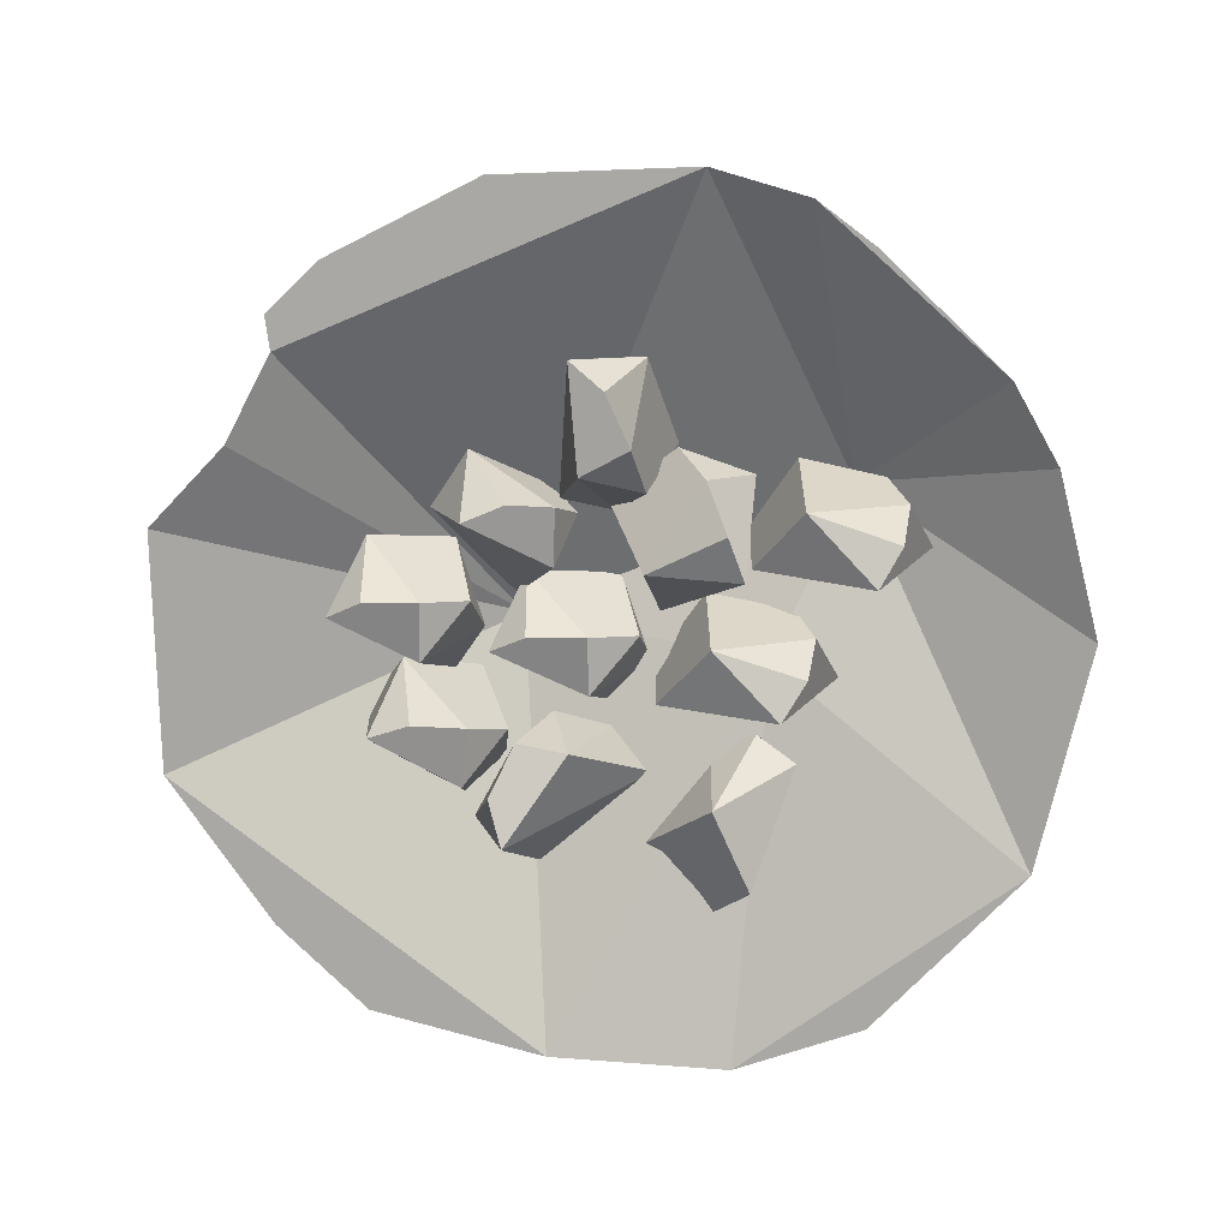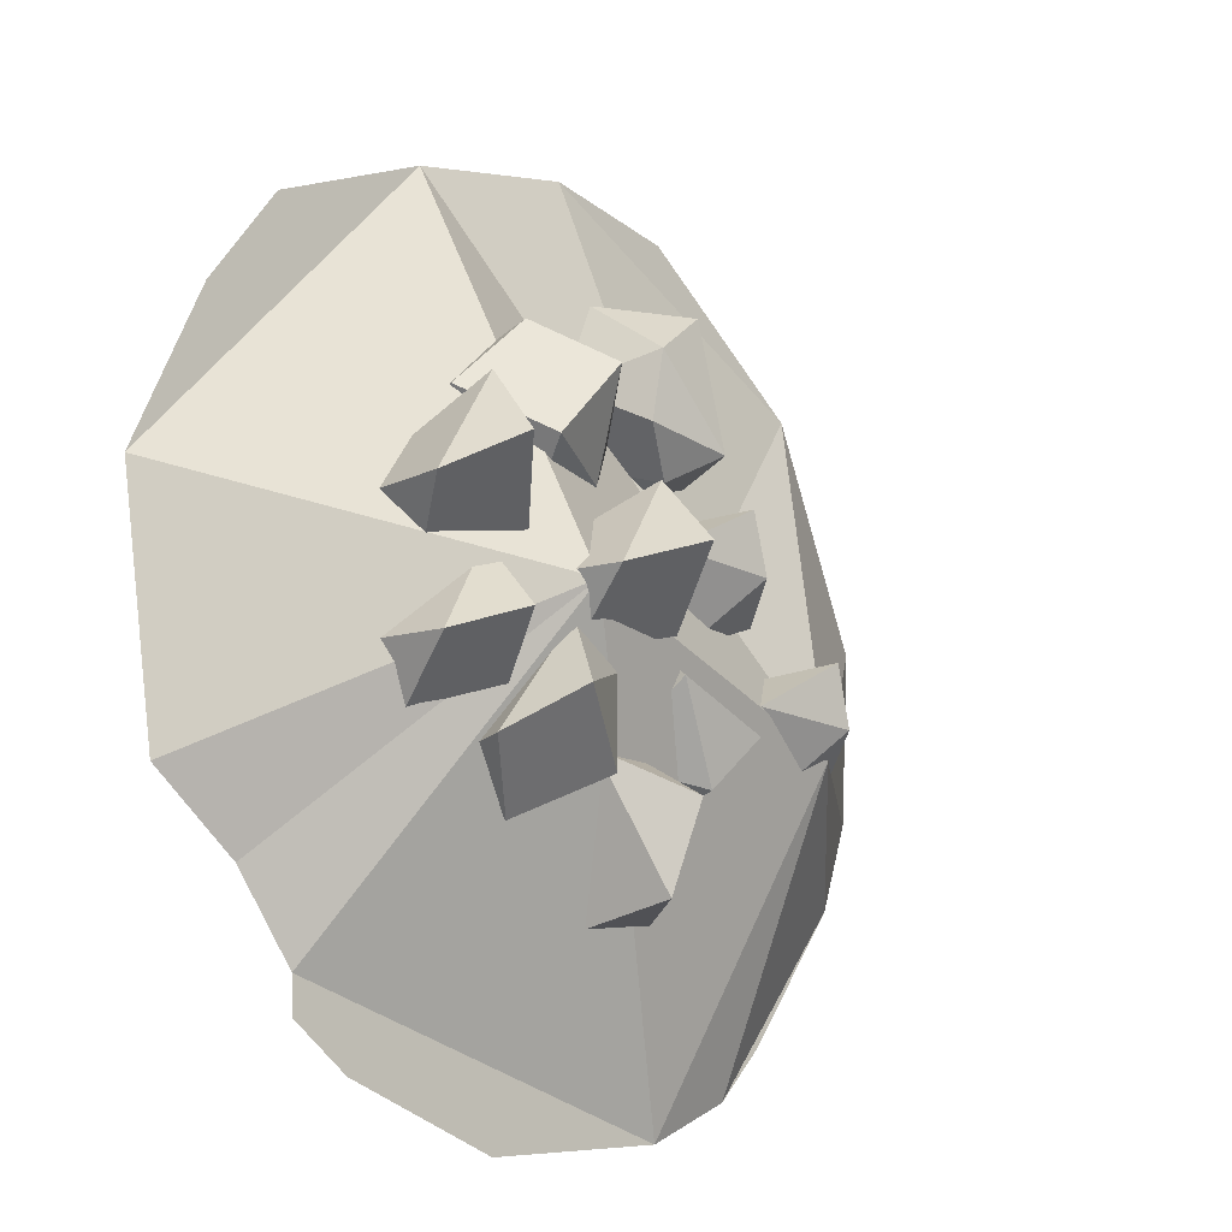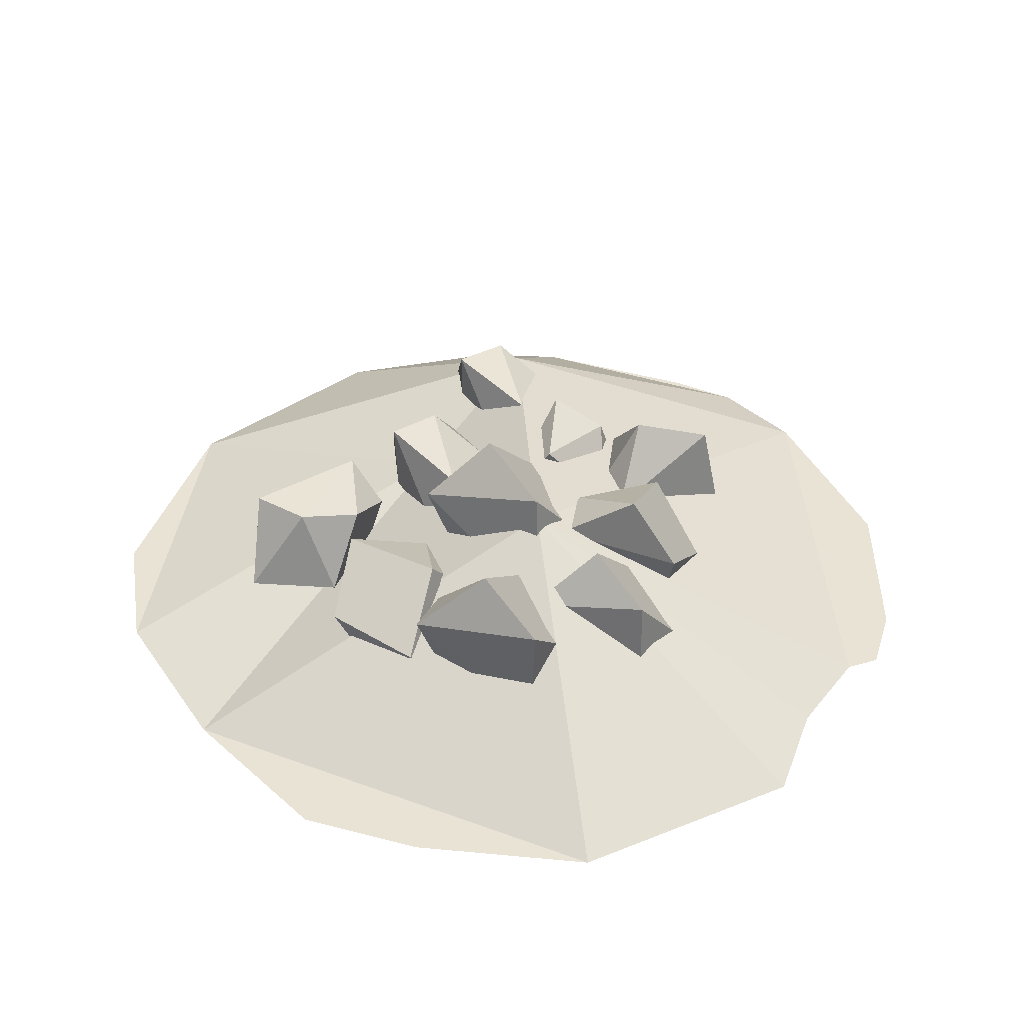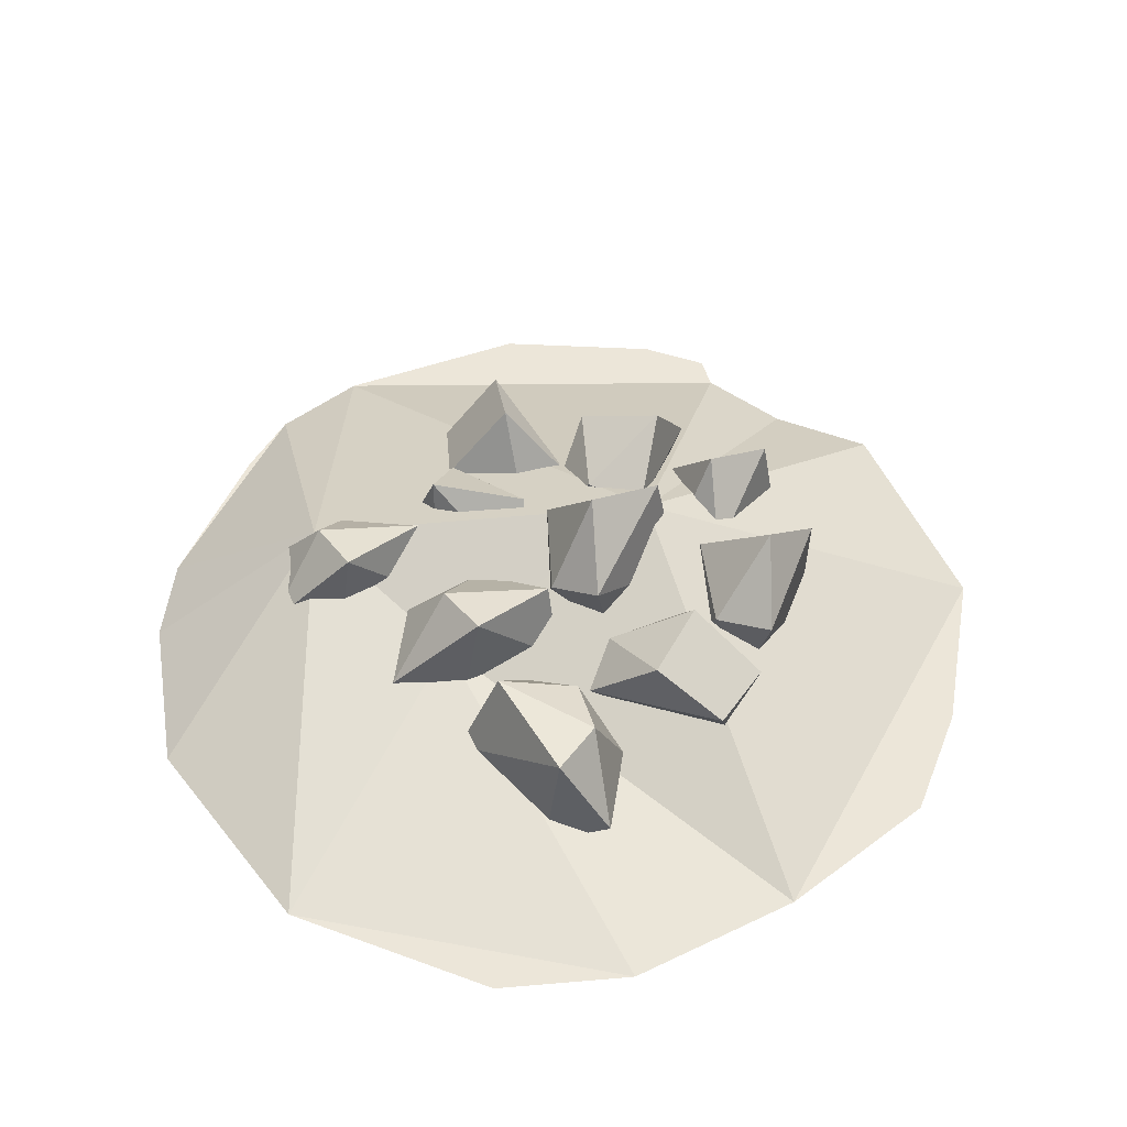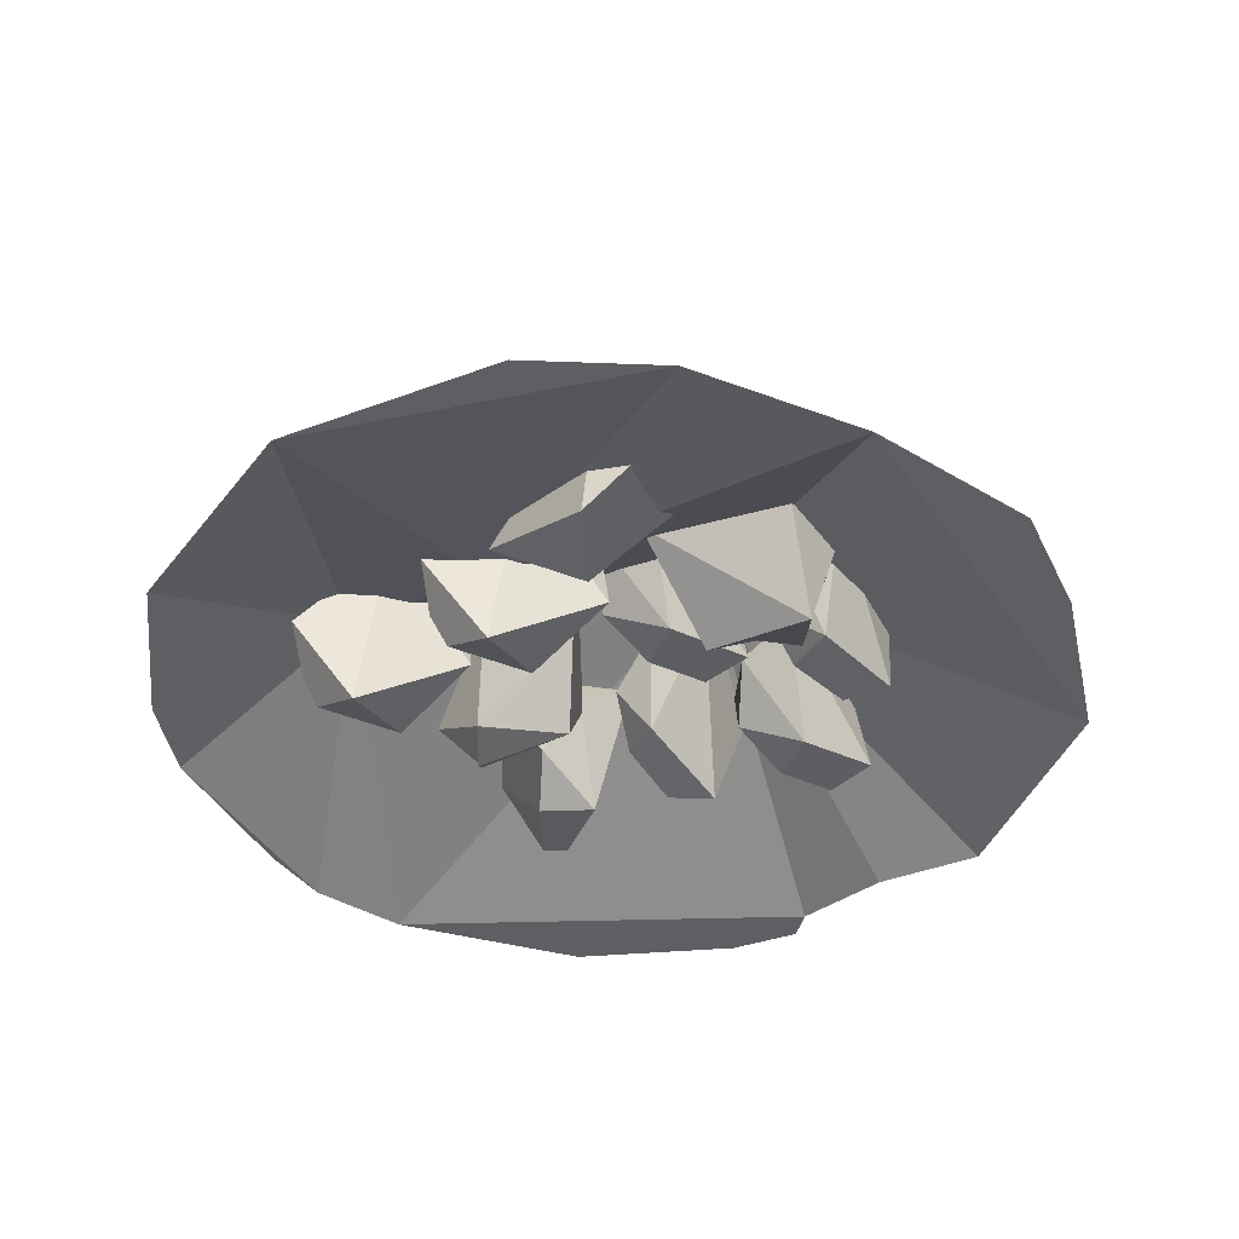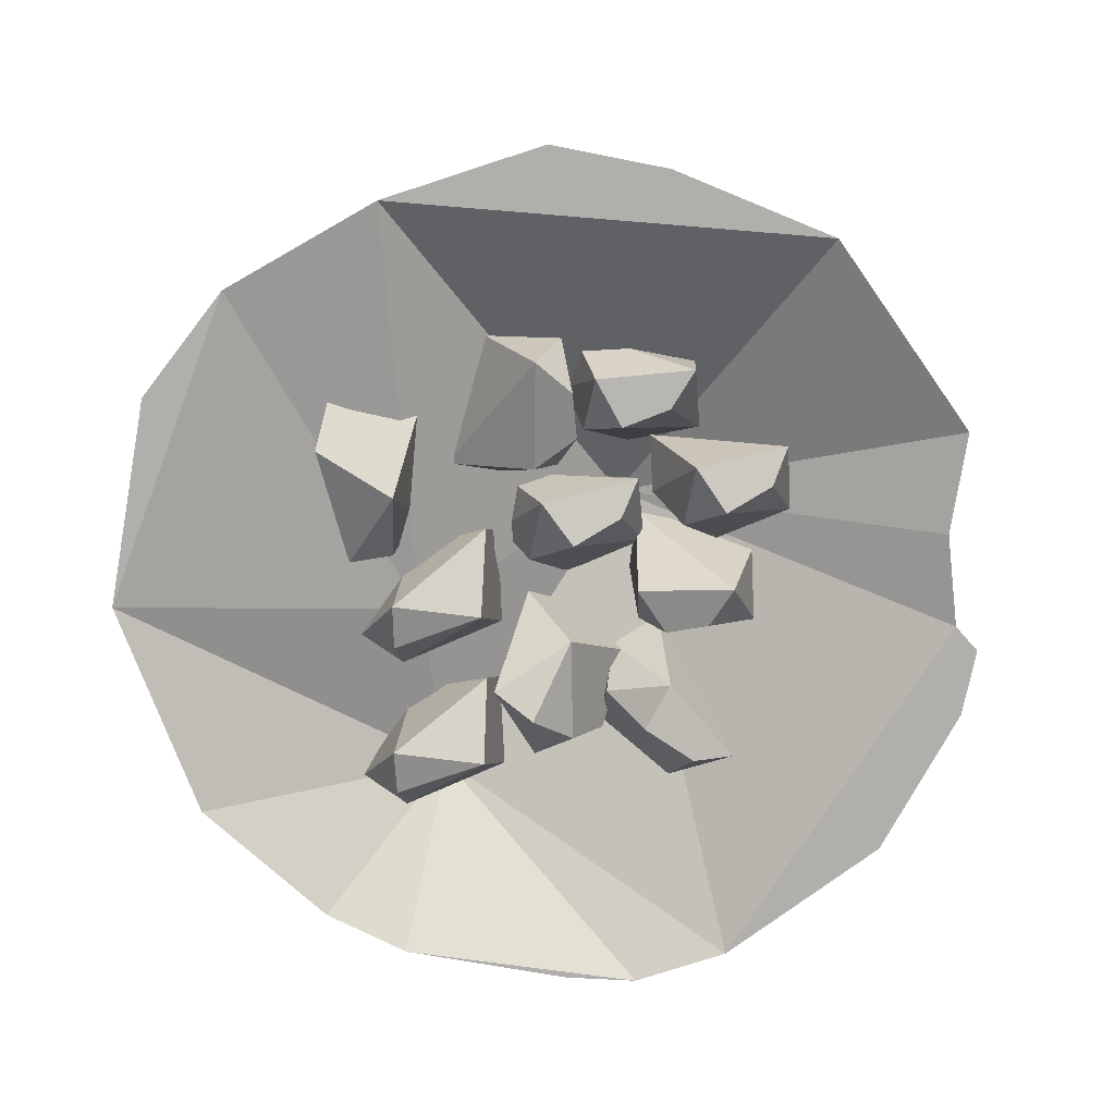
<metadata>
{"format":"obj","ext":"obj","renderer":"f3d","projection":"perspective","resolution":1024,"background":"white","views":[{"elev":-75.1,"azim":-169.6,"up":"+Y"},{"elev":-17.4,"azim":132.6,"up":"+Z"},{"elev":41.2,"azim":73.3,"up":"+Y"},{"elev":49.0,"azim":-13.2,"up":"+Y"},{"elev":-39.5,"azim":-10.4,"up":"+Y"},{"elev":-78.1,"azim":44.5,"up":"+Y"}]}
</metadata>
<code>
v 8.191 31.18 9.288
v 8.551 21.94 6.314
v 4.606 19.73 7.198
v 1.474 28.06 8.141
v 13.08 25.96 12.72
v 10.81 18.61 13.33
v -1.084 26.57 11.91
v 3.451 32.17 15.34
v 8.197 27.88 18.23
v 5.509 25.82 5.461
v 11.13 19.32 9.463
v -1.232 32.72 -2.626
v 1.838 24.04 -0.1849
v 2.527 23.83 4.29
v -2.449 31.16 4.342
v 5.731 30 -4.768
v 9.487 25.53 -0.0519
v 0.58 33.05 7.637
v 1.397 38.26 2.067
v 7.492 35.94 -0.3618
v -1.958 26.99 1.164
v 6.361 23.54 -1.152
v -7.501 27.97 -1.065
v -15.03 23.58 2.839
v -16.27 25.57 6.705
v -11.19 32.2 3.838
v -7.156 20.46 1.435
v -11.26 18.47 7.368
v -9.323 32.68 8.222
v -2.744 31.01 4.293
v -2.272 24.23 5.961
v -13.93 28.32 1.637
v -13.79 19.4 4.727
v 0.5554 24.05 16.66
v -5.841 27.6 10.46
v -8.654 30.74 12.43
v -2.316 30.68 18.57
v -5.115 19.47 13.48
v -11.98 22.61 11.99
v -5.853 30.77 21.76
v -2.205 23.97 23.55
v -6.822 19.6 20.52
v -2.43 29.6 13.53
v -9.375 24.4 9.715
v -16.14 27.97 -10.11
v -23.54 23.58 -6.036
v -24.84 25.57 -2.04
v -19.88 32.2 -5.186
v -15.75 20.46 -7.536
v -19.89 18.47 -1.333
v -18.19 32.68 -0.7515
v -11.69 31.01 -4.907
v -11.18 24.23 -3.117
v -22.48 28.32 -7.332
v -22.31 19.4 -4.06
v -1.518 26.26 -9.958
v -9.035 20.78 -11.16
v -12.72 23.34 -10.39
v -7.472 30.24 -11.43
v -3.311 20.28 -5.097
v -10.48 18.83 -3.492
v -9.82 32.56 -7.72
v -2.751 32.11 -4.809
v -3.866 26.61 -0.5941
v -7.416 25.12 -13.08
v -9.847 18 -7.338
v -7.53 28.29 -12.81
v -4.076 19.62 -14.52
v 0.06014 19.41 -13.25
v -1.978 26.73 -8.847
v -6.426 25.58 -20.06
v -0.7172 21.11 -21.57
v 2.166 28.63 -10.13
v -2.418 33.84 -13.31
v -1.918 31.51 -19.77
v -4.529 22.57 -10.57
v -2.99 19.12 -19.12
v 4.171 32.41 -12.82
v 2.318 23.33 -10.61
v 3.201 22.56 -6.281
v 3.091 31.4 -5.809
v 8.023 26.4 -15.57
v 9.17 20.29 -11.32
v 6.872 31.2 -2.87
v 9.649 35.42 -8.562
v 12.74 30.28 -11.44
v 0.9516 27.8 -8.943
v 5.613 20.43 -12.06
v 10.39 28.29 -8.693
v 13.13 19.62 -6.183
v 13.97 19.41 -1.755
v 9.444 26.73 -1.82
v 16.68 25.58 -10.66
v 20.34 21.11 -5.95
v 12.46 28.63 1.498
v 13.17 33.84 -4.1
v 18.64 31.51 -6.347
v 9.722 22.57 -4.947
v 17.32 19.12 -7.068
v 10.63 30.72 2.218
v 11.81 21.54 4.432
v 13.06 21.12 8.8
v 10.07 29.39 9.282
v 16.03 26.47 -0.5659
v 19.32 21.15 3.712
v 13.81 30.49 12.22
v 15.08 35.45 6.489
v 19.75 31.8 3.529
v 9.146 25.27 6.116
v 15.77 19.98 2.991
v -35.23 20.12 5.982
v -13.68 20.12 33.18
v -19.97 20.12 -29.81
v 15.19 20.12 -31.89
v 2.574 20.12 -35.63
v -23.9 20.12 -25.54
v 31.49 20.12 -15.08
v 28.91 20.12 16.58
v -34.3 20.12 -7.536
v 19.93 20.12 -26.1
v 24.67 20.12 -20.08
v -11.38 26.27 4.7
v -12.9 20.12 -33.37
v -31.87 20.12 -14.48
v -2.958 20.12 34.63
v -20.16 30.05 -6.975
v 34.54 20.12 3.473
v 19.8 20.12 -28.83
v 10.8 20.12 30.97
v 23.35 20.12 24.7
v -27.85 20.12 23.07
v 6.759 33.26 -0.6893
f 4 1 10
f 1 5 2 10
f 2 3 10
f 2 5 11
f 5 6 11
f 6 3 2 11
f 3 6 7
f 8 4 7
f 7 9 8
f 7 6 9
f 1 4 8
f 8 9 5 1
f 9 6 5
f 4 3 7
f 10 3 4
f 15 12 21
f 12 16 13 21
f 13 14 21
f 13 16 22
f 16 17 22
f 17 14 13 22
f 14 17 18
f 19 15 18
f 18 20 19
f 18 17 20
f 12 15 19
f 19 20 16 12
f 20 17 16
f 15 14 18
f 21 14 15
f 26 23 32
f 23 27 24 32
f 24 25 32
f 24 27 33
f 27 28 33
f 28 25 24 33
f 25 28 29
f 30 26 29
f 29 31 30
f 29 28 31
f 23 26 30
f 30 31 27 23
f 31 28 27
f 26 25 29
f 32 25 26
f 37 34 43
f 34 38 35 43
f 35 36 43
f 35 38 44
f 38 39 44
f 39 36 35 44
f 36 39 40
f 41 37 40
f 40 42 41
f 40 39 42
f 34 37 41
f 41 42 38 34
f 42 39 38
f 37 36 40
f 43 36 37
f 48 45 54
f 45 49 46 54
f 46 47 54
f 46 49 55
f 49 50 55
f 50 47 46 55
f 47 50 51
f 52 48 51
f 51 53 52
f 51 50 53
f 45 48 52
f 52 53 49 45
f 53 50 49
f 48 47 51
f 54 47 48
f 59 56 65
f 56 60 57 65
f 57 58 65
f 57 60 66
f 60 61 66
f 61 58 57 66
f 58 61 62
f 63 59 62
f 62 64 63
f 62 61 64
f 56 59 63
f 63 64 60 56
f 64 61 60
f 59 58 62
f 65 58 59
f 70 67 76
f 67 71 68 76
f 68 69 76
f 68 71 77
f 71 72 77
f 72 69 68 77
f 69 72 73
f 74 70 73
f 73 75 74
f 73 72 75
f 67 70 74
f 74 75 71 67
f 75 72 71
f 70 69 73
f 76 69 70
f 81 78 87
f 78 82 79 87
f 79 80 87
f 79 82 88
f 82 83 88
f 83 80 79 88
f 80 83 84
f 85 81 84
f 84 86 85
f 84 83 86
f 78 81 85
f 85 86 82 78
f 86 83 82
f 81 80 84
f 87 80 81
f 92 89 98
f 89 93 90 98
f 90 91 98
f 90 93 99
f 93 94 99
f 94 91 90 99
f 91 94 95
f 96 92 95
f 95 97 96
f 95 94 97
f 89 92 96
f 96 97 93 89
f 97 94 93
f 92 91 95
f 98 91 92
f 103 100 109
f 100 104 101 109
f 101 102 109
f 101 104 110
f 104 105 110
f 105 102 101 110
f 102 105 106
f 107 103 106
f 106 108 107
f 106 105 108
f 100 103 107
f 107 108 104 100
f 108 105 104
f 103 102 106
f 109 102 103
f 114 120 128
f 129 127 132
f 119 111 126
f 132 126 122
f 132 122 129
f 120 132 121
f 130 127 129
f 132 117 121
f 131 112 125
f 111 131 126
f 116 124 113
f 132 127 117
f 125 122 131
f 122 126 131
f 120 114 115
f 123 120 115
f 120 123 132
f 129 122 125
f 124 119 126
f 126 113 124
f 126 132 123
f 127 130 118
f 126 123 113

</code>
